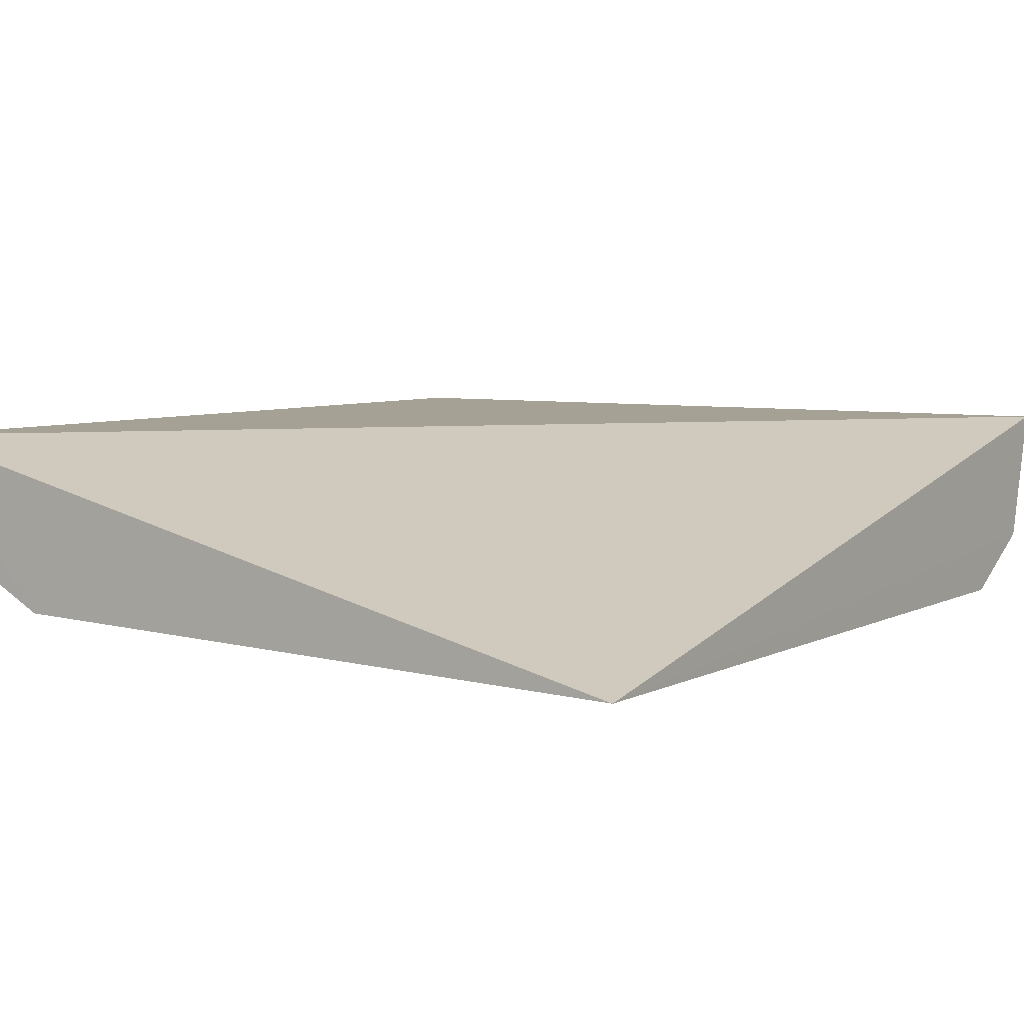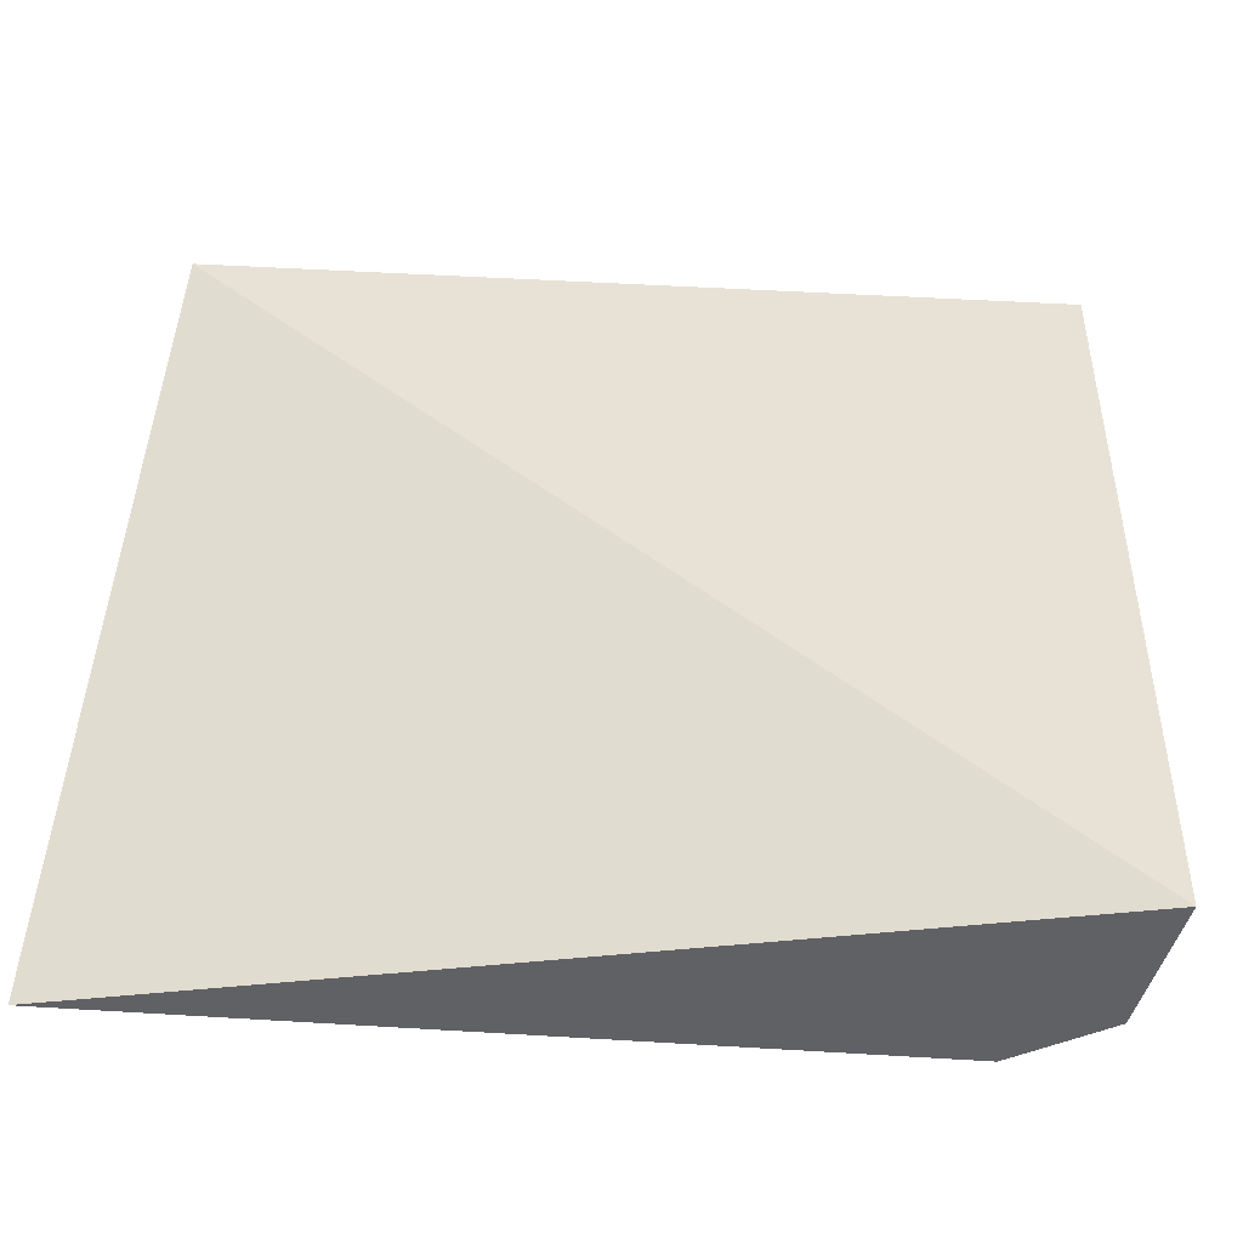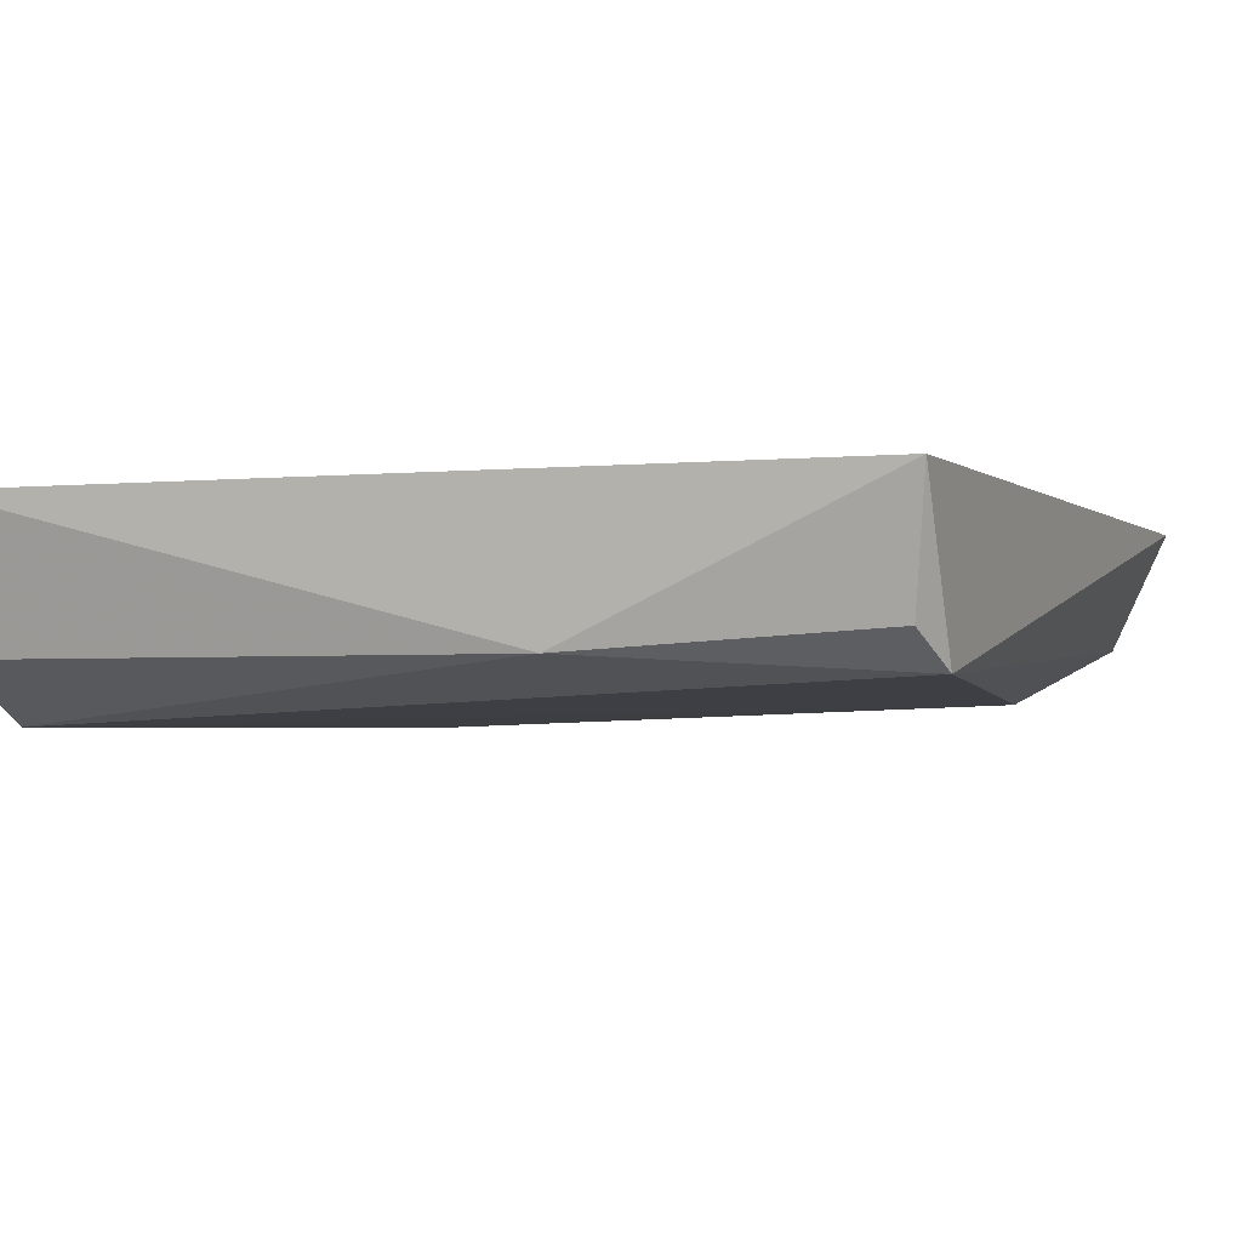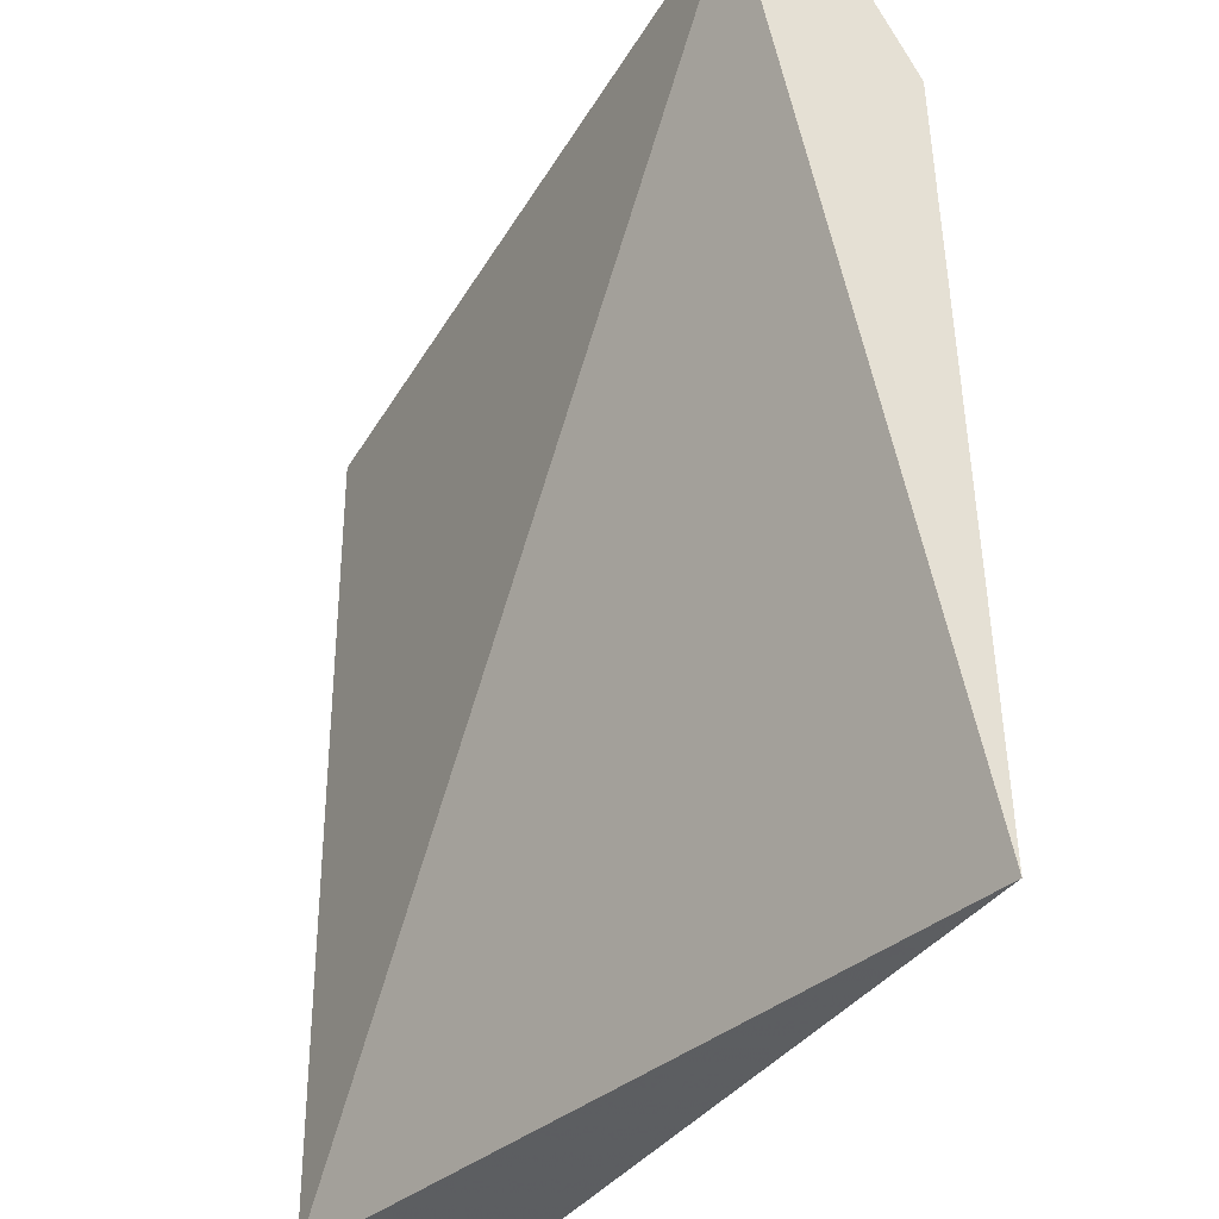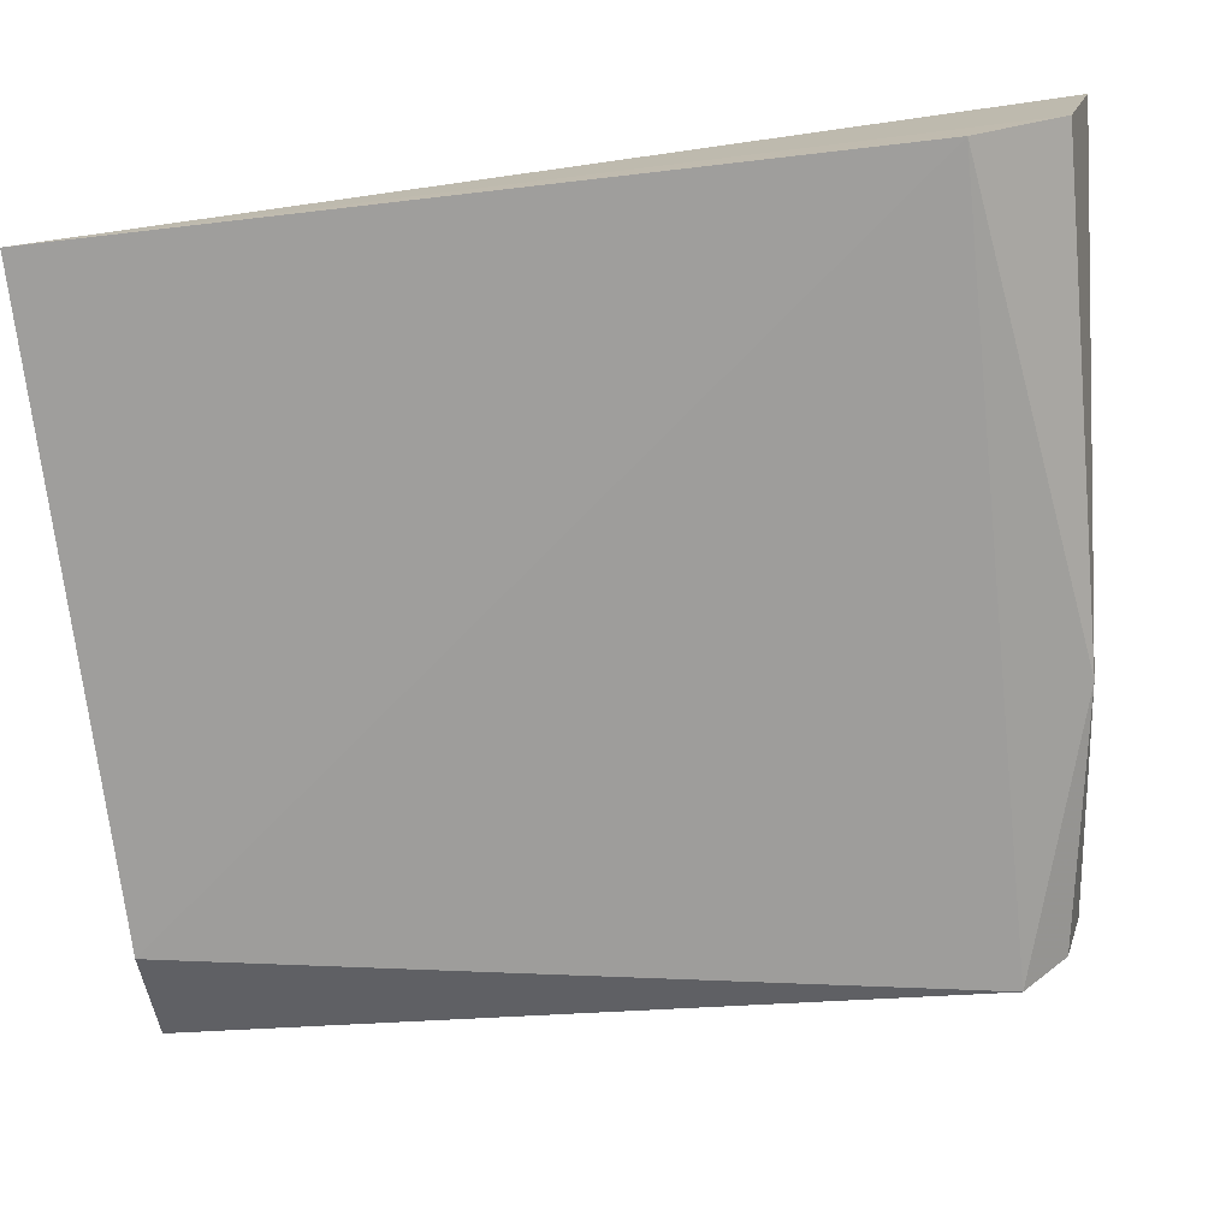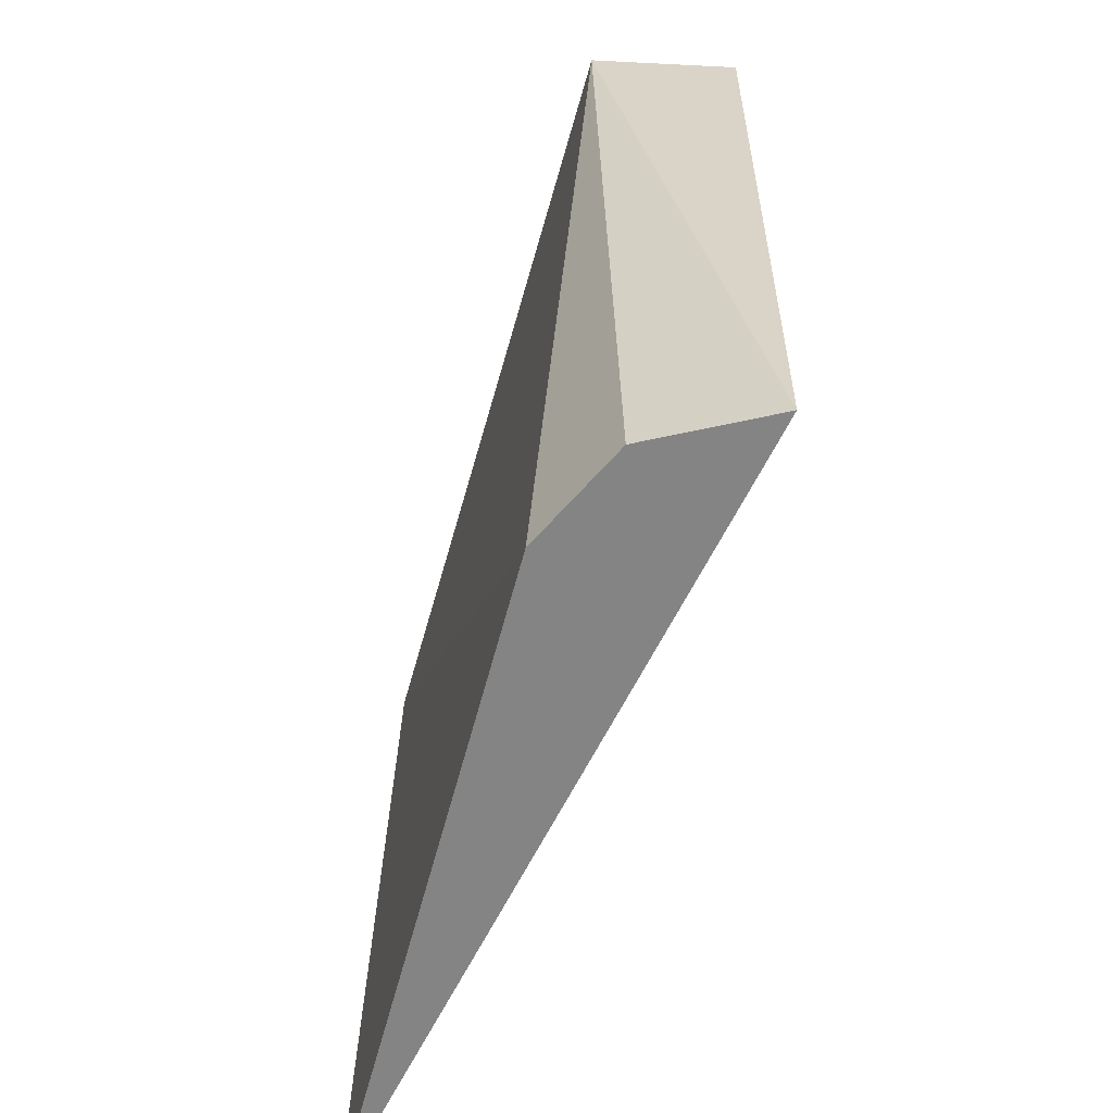
<metadata>
{"format":"obj","ext":"obj","renderer":"f3d","projection":"perspective","resolution":1024,"background":"white","views":[{"elev":4.7,"azim":-146.7,"up":"+Y"},{"elev":40.0,"azim":-84.8,"up":"+Y"},{"elev":-1.2,"azim":21.1,"up":"+Y"},{"elev":-37.3,"azim":-118.2,"up":"+Z"},{"elev":-73.2,"azim":-83.6,"up":"+Y"},{"elev":-61.4,"azim":77.7,"up":"+Z"}]}
</metadata>
<code>
v 0.2417 -0.189 0.4733
v 0.2434 -0.1764 0.4015
v 0.2419 -0.1751 0.4801
v 0.1707 -0.176 0.4852
v 0.1708 -0.1942 0.4015
v 0.2158 -0.1876 0.481
v 0.2295 -0.1917 0.4015
v 0.2404 -0.1859 0.4776
v 0.1708 -0.1929 0.4734
v 0.2385 -0.1868 0.4015
v 0.1707 -0.1879 0.4819
f 1 2 3
f 3 2 4
f 5 4 2
f 6 3 4
f 7 5 2
f 8 6 1
f 8 1 3
f 8 3 6
f 9 1 6
f 9 7 1
f 9 5 7
f 10 7 2
f 10 2 1
f 10 1 7
f 11 9 6
f 11 6 4
f 11 4 5
f 11 5 9

</code>
